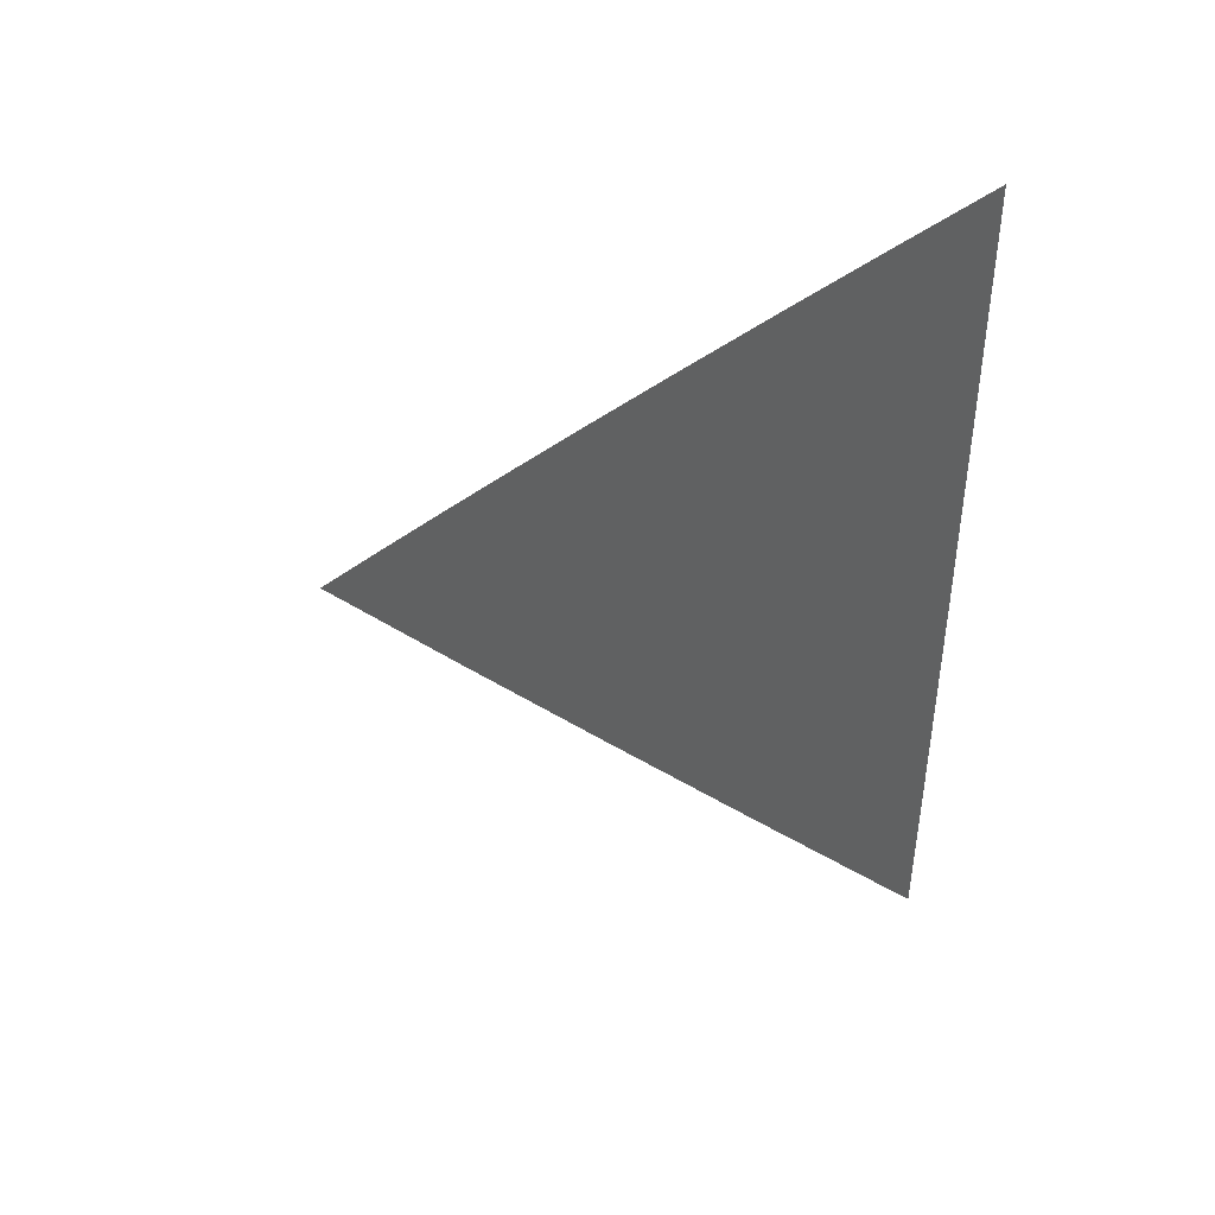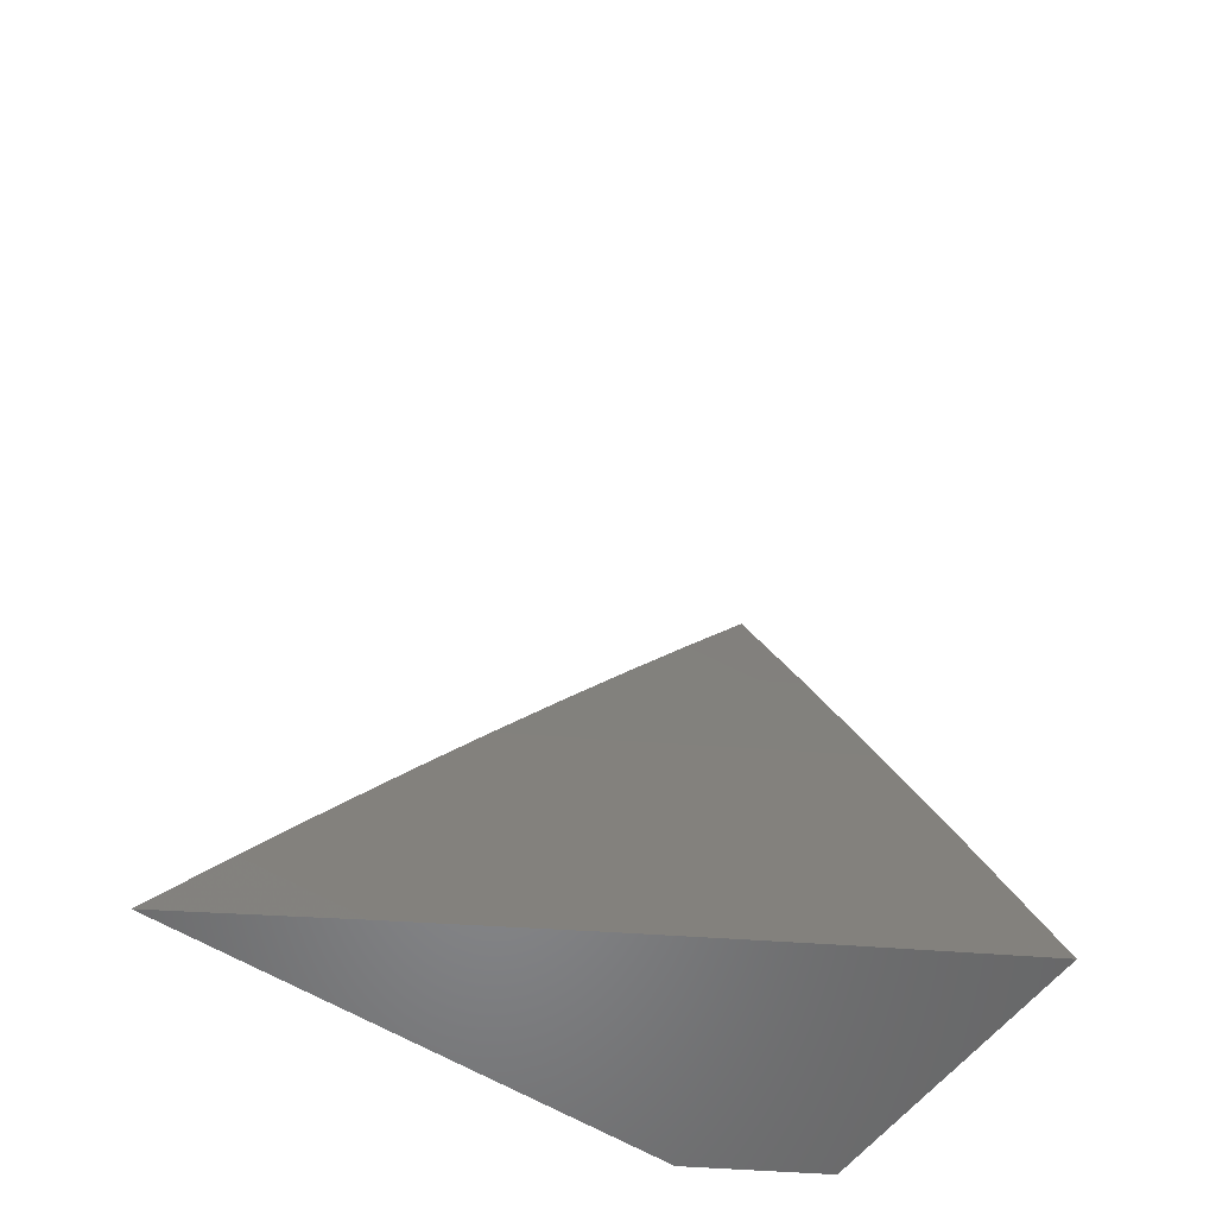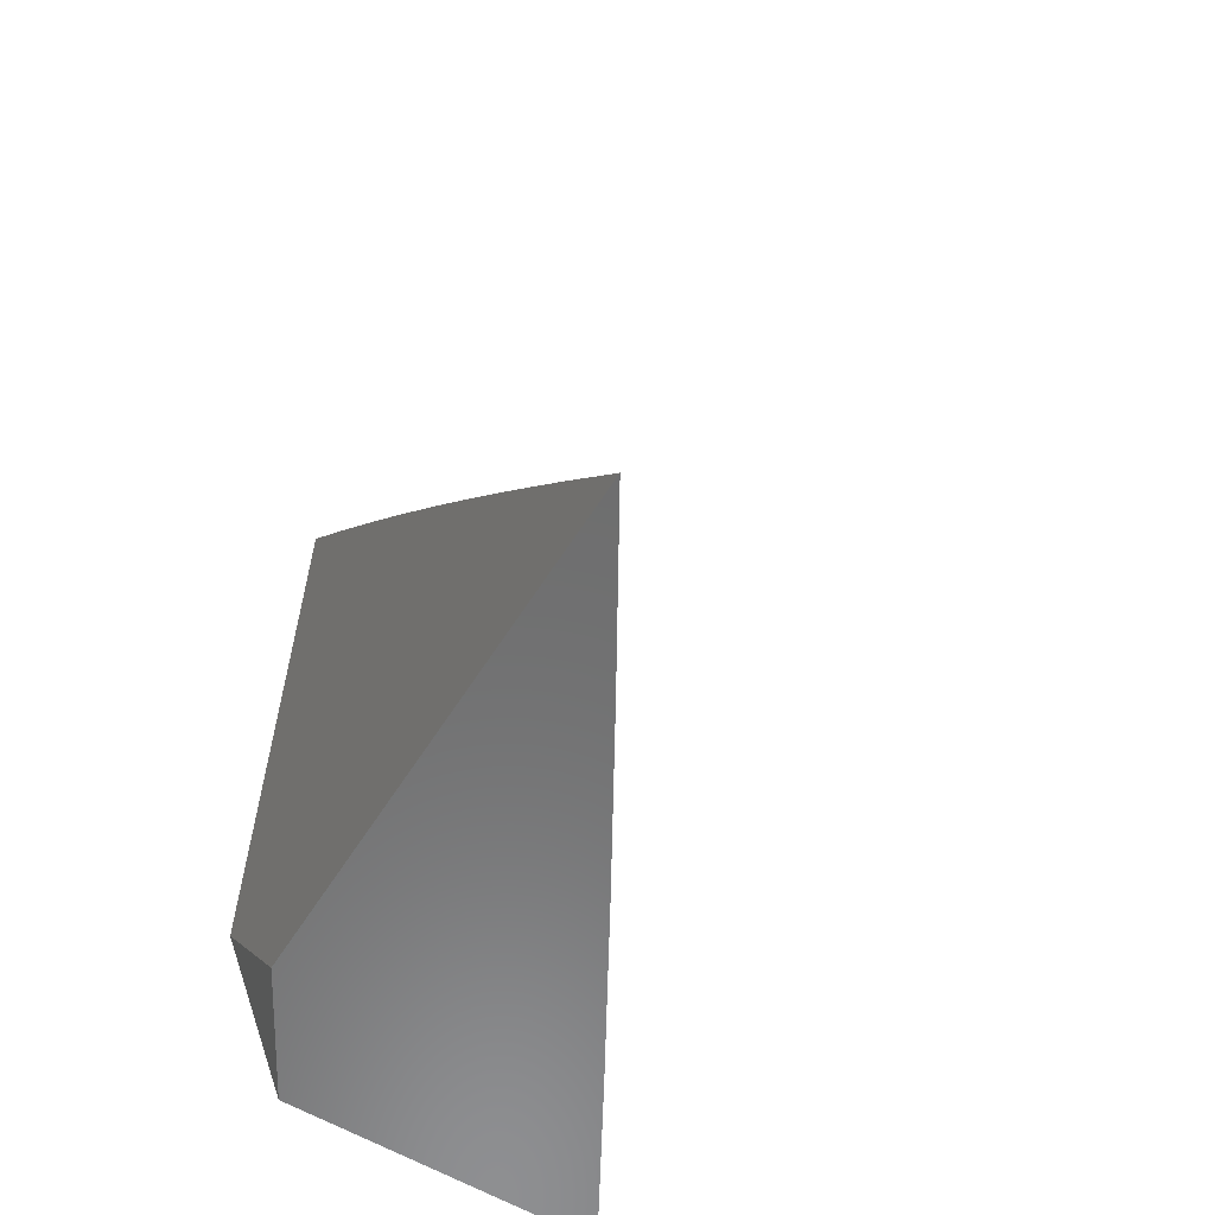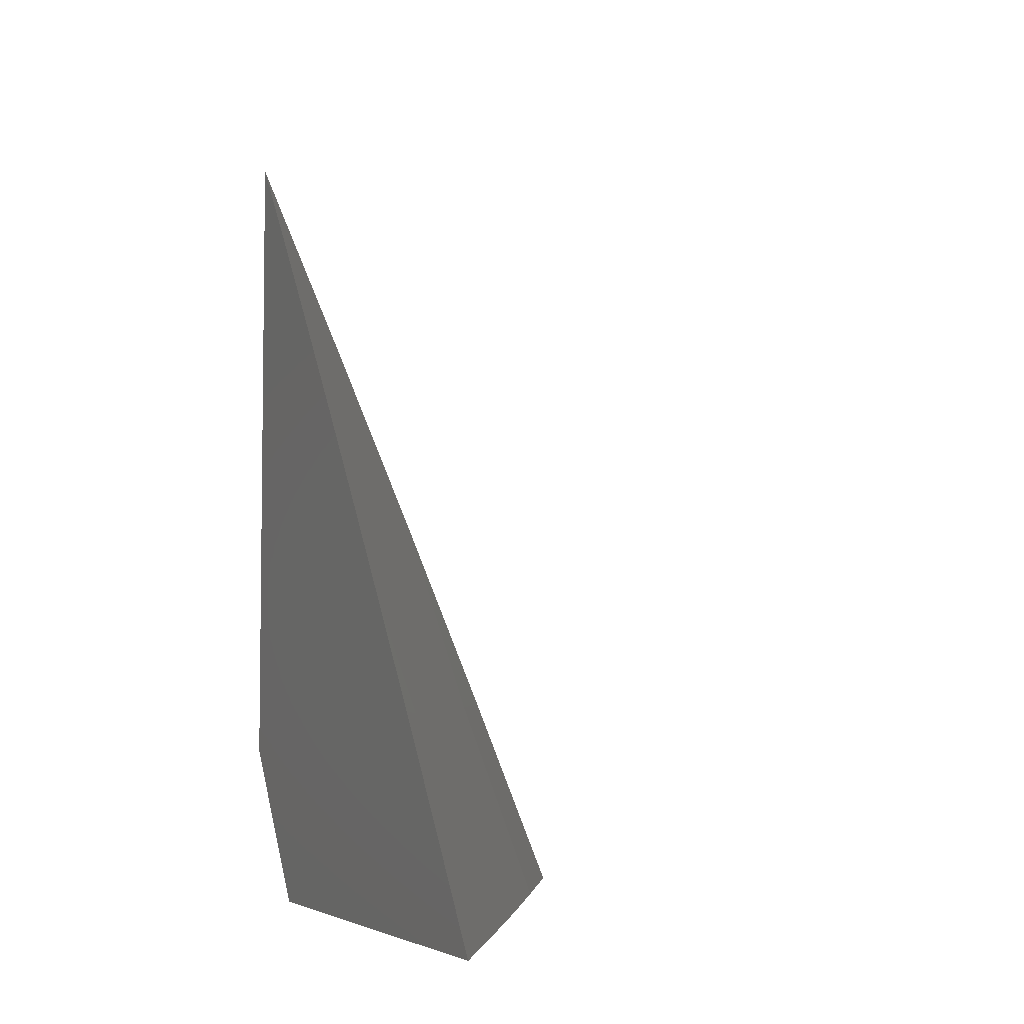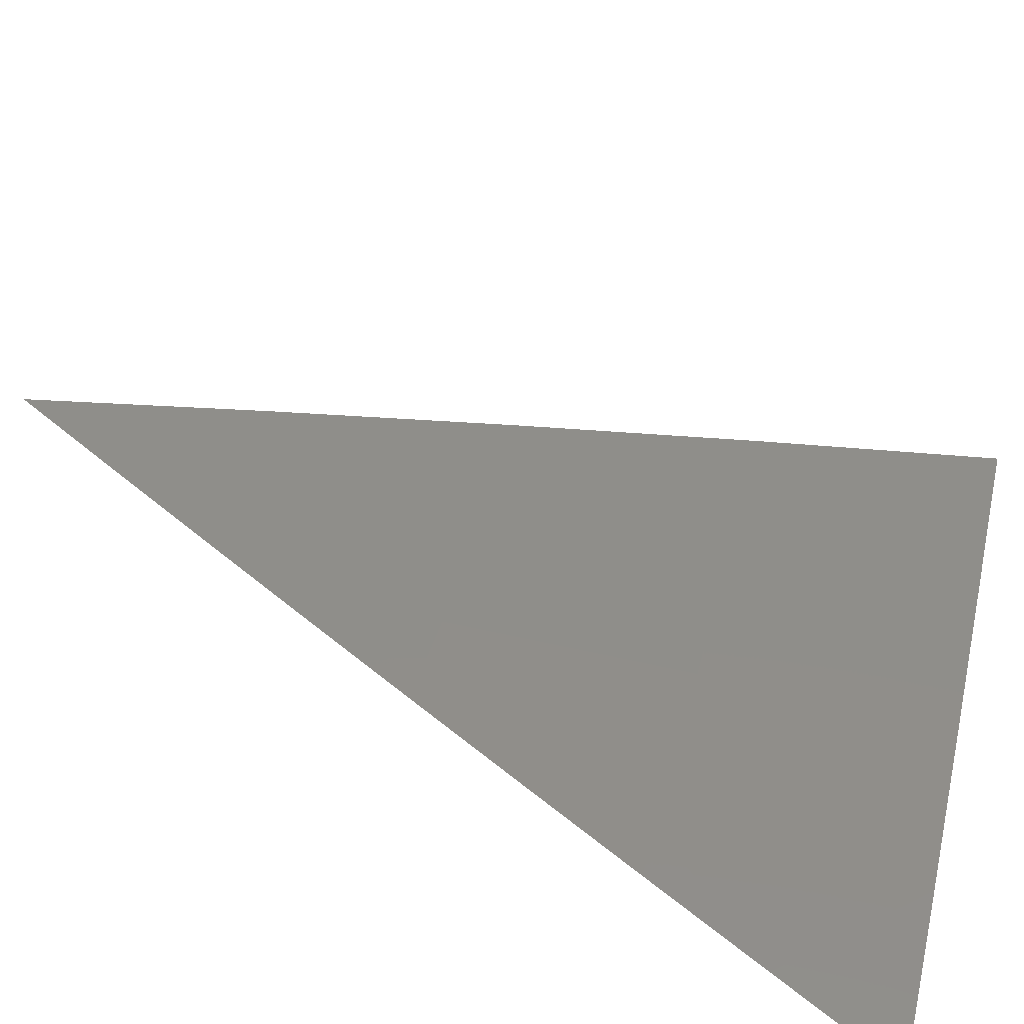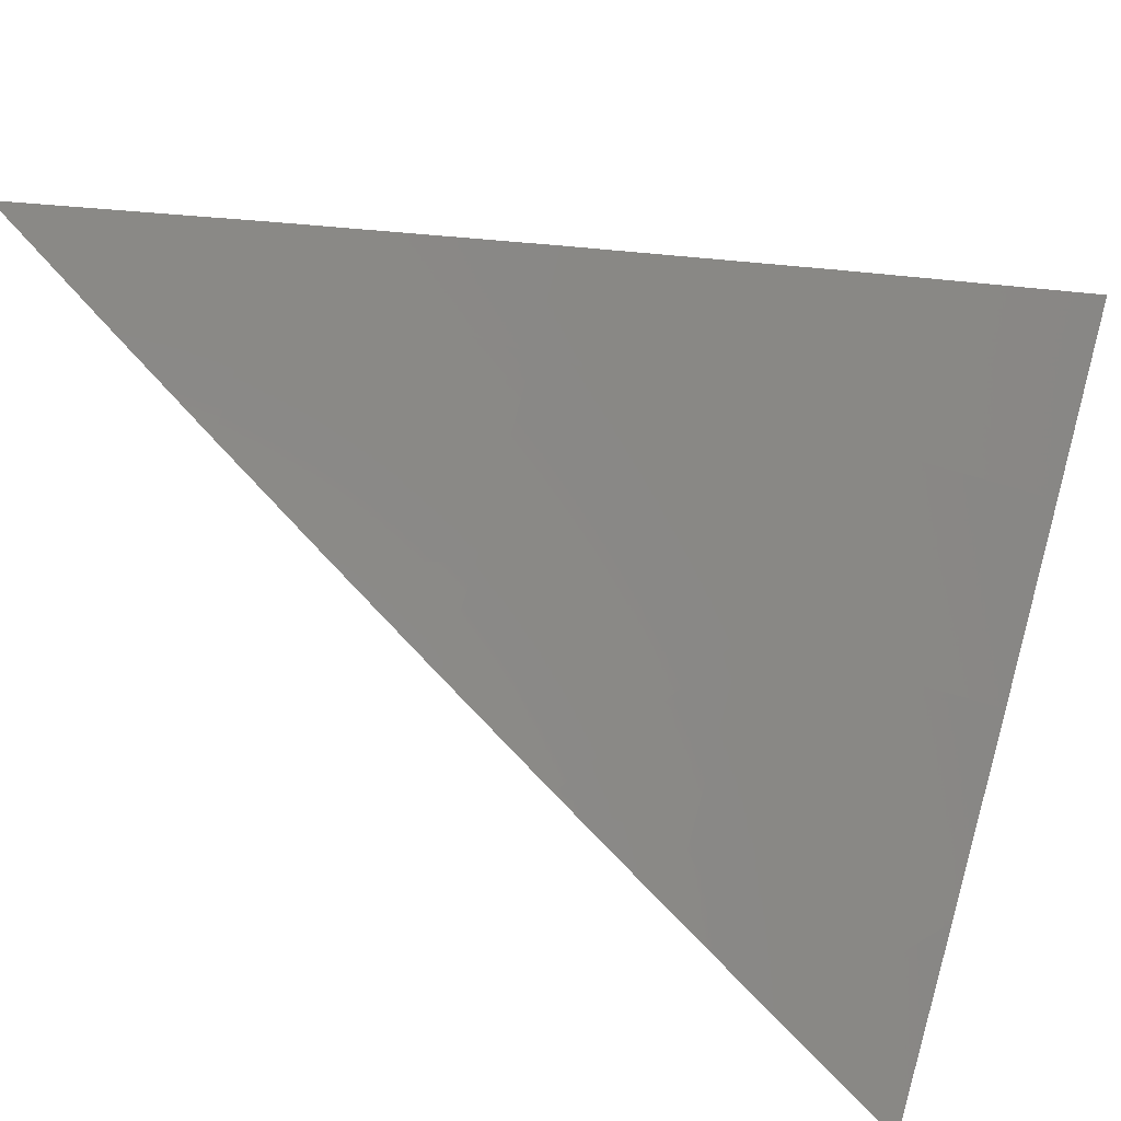
<metadata>
{"format":"stl","ext":"stl","renderer":"f3d","projection":"perspective","resolution":1024,"background":"white","views":[{"elev":70.4,"azim":88.3,"up":"+Z"},{"elev":-54.3,"azim":55.3,"up":"+Z"},{"elev":-59.1,"azim":-31.9,"up":"+Z"},{"elev":-4.6,"azim":-24.4,"up":"+Z"},{"elev":-75.3,"azim":63.1,"up":"+Y"},{"elev":-34.3,"azim":59.3,"up":"+Y"}]}
</metadata>
<code>
# stl→obj: 25 verts, 46 faces
v 9.025 -5 4
v 9 -5.043 4
v 9 -5 4.06
v 9 -5.23 4
v 9.034 -5.172 4
v 9 -5.202 4.04
v 9.01 -5.158 4.079
v 9 -5.174 4.08
v 9 -5.146 4.119
v 9.044 -5.101 4.079
v 9.018 -5.087 4.157
v 9.077 -5.044 4.079
v 9.052 -5.03 4.157
v 9.069 -5 4.158
v 9.035 -5 4.236
v 9.068 -5.115 4
v 9.102 -5.058 4
v 9.135 -5 4
v 9.103 -5 4.079
v 9.026 -5.015 4.236
v 9 -5 4.314
v 9 -5.03 4.276
v 9 -5.059 4.237
v 9 -5.088 4.198
v 9 -5.117 4.159
f 1 2 3
f 4 5 6
f 6 5 7
f 6 7 8
f 8 7 9
f 9 7 10
f 9 10 11
f 11 10 12
f 11 12 13
f 13 12 14
f 13 14 15
f 5 16 7
f 7 16 10
f 16 17 10
f 10 17 12
f 18 19 17
f 17 19 12
f 19 14 12
f 13 15 20
f 20 15 21
f 20 21 22
f 22 23 20
f 20 23 24
f 20 24 13
f 13 24 11
f 24 25 11
f 11 25 9
f 2 25 3
f 3 25 24
f 3 24 23
f 4 6 2
f 2 6 8
f 2 8 9
f 9 25 2
f 23 22 3
f 3 22 21
f 1 16 2
f 2 16 5
f 2 5 4
f 18 17 1
f 1 17 16
f 3 14 1
f 1 14 19
f 1 19 18
f 21 15 3
f 3 15 14

</code>
